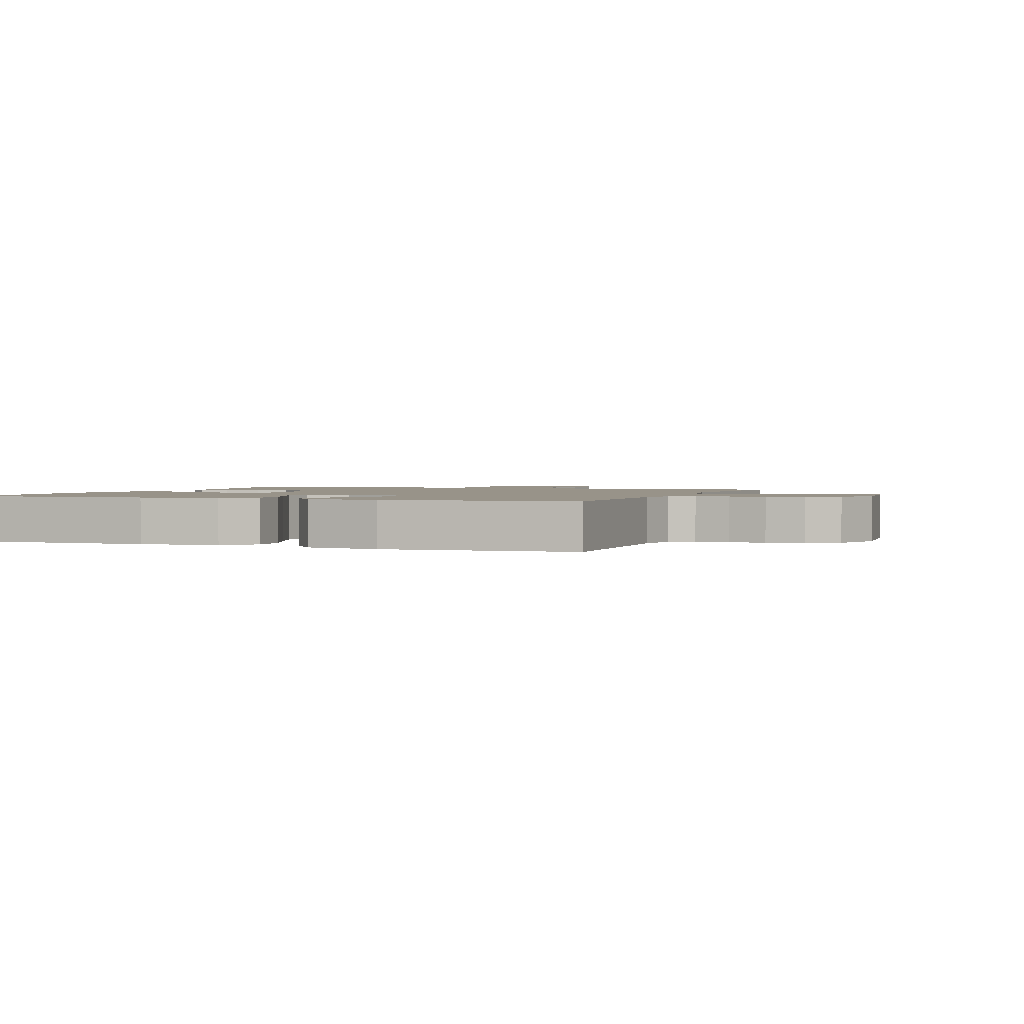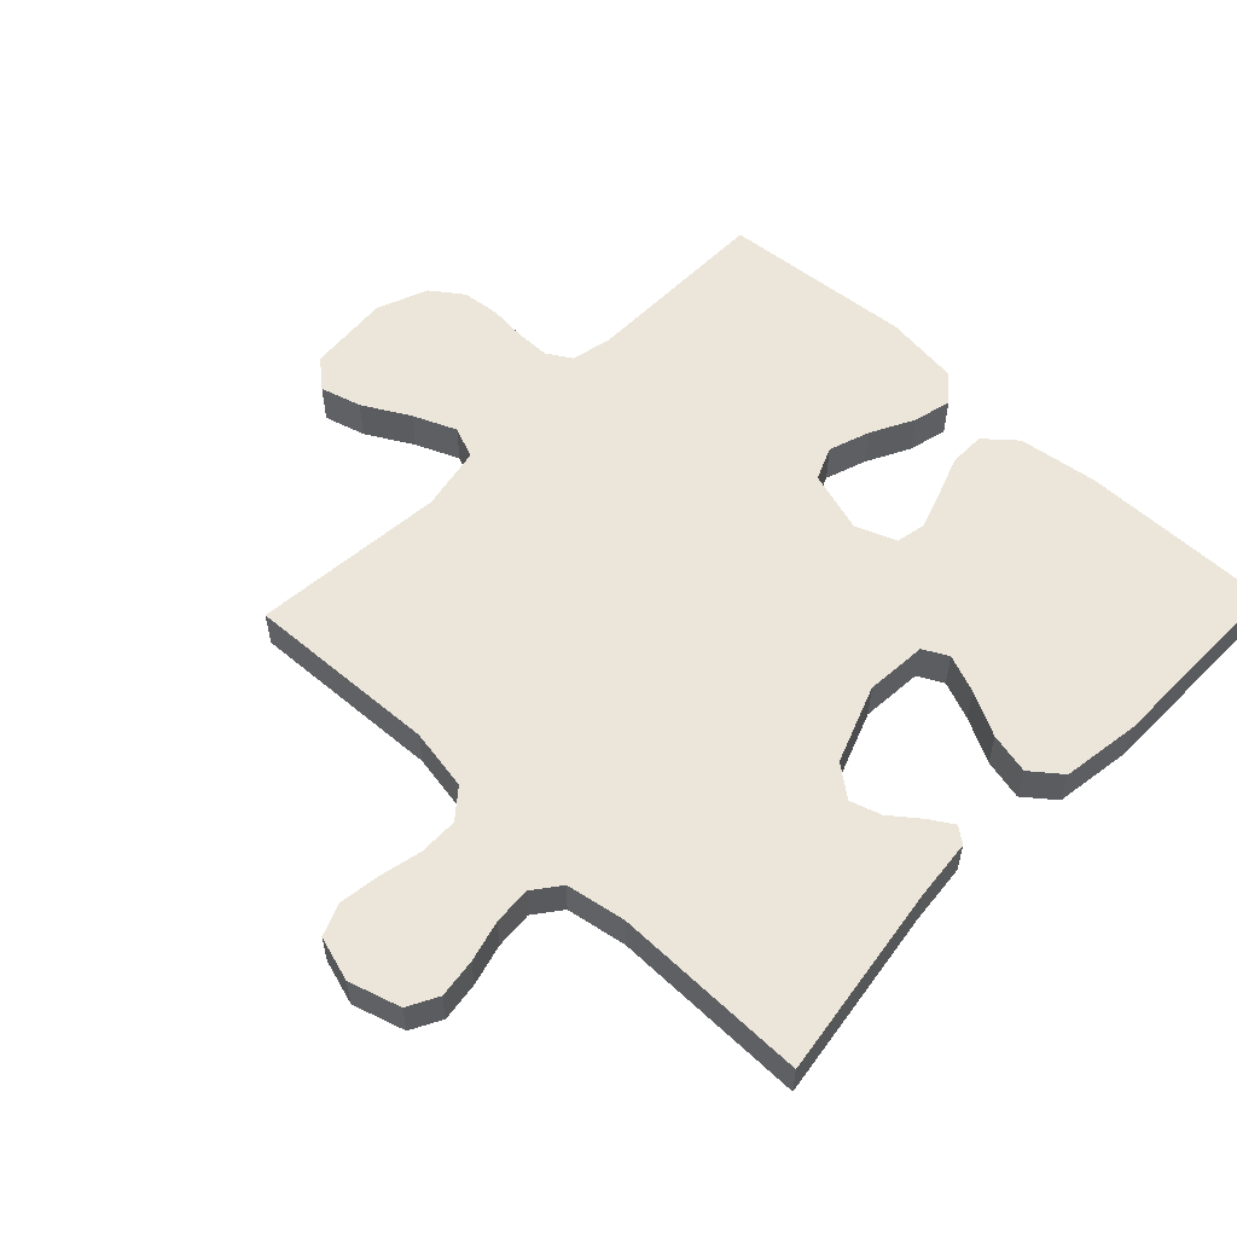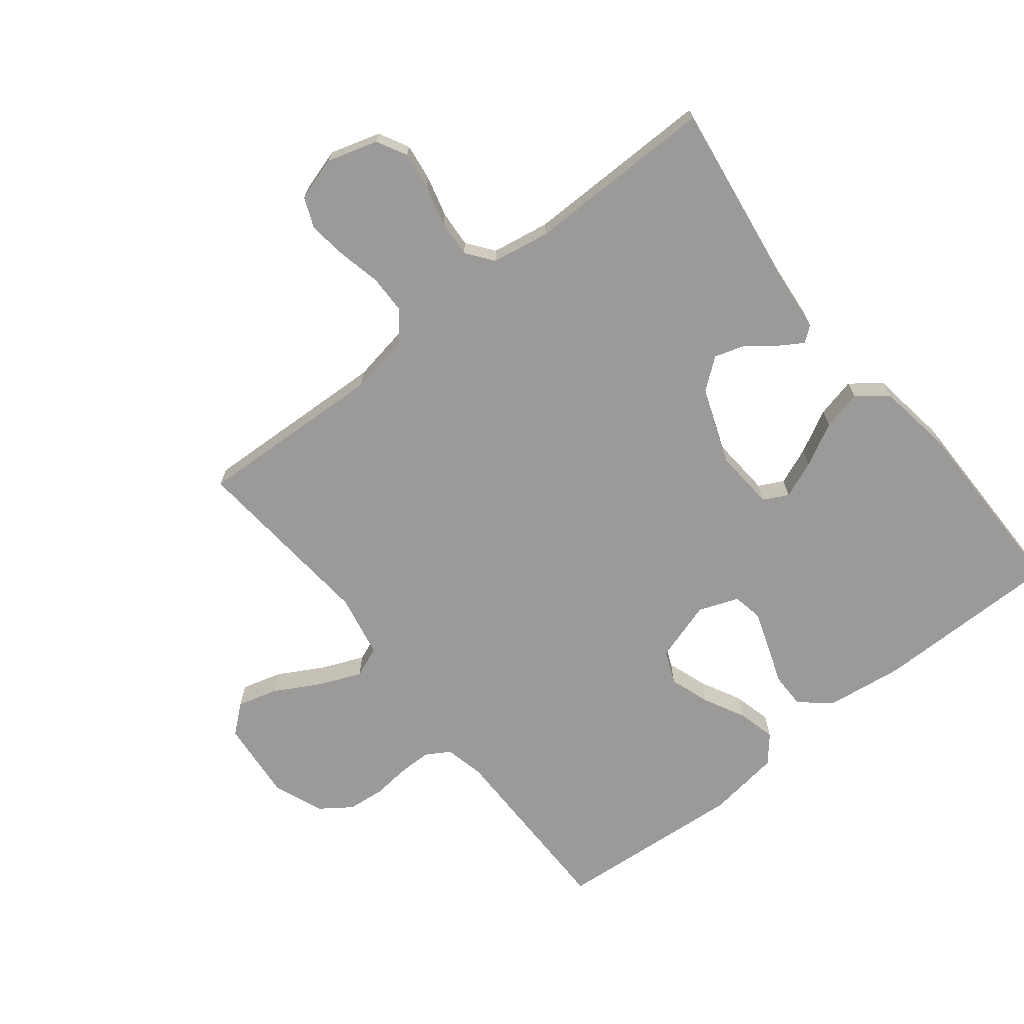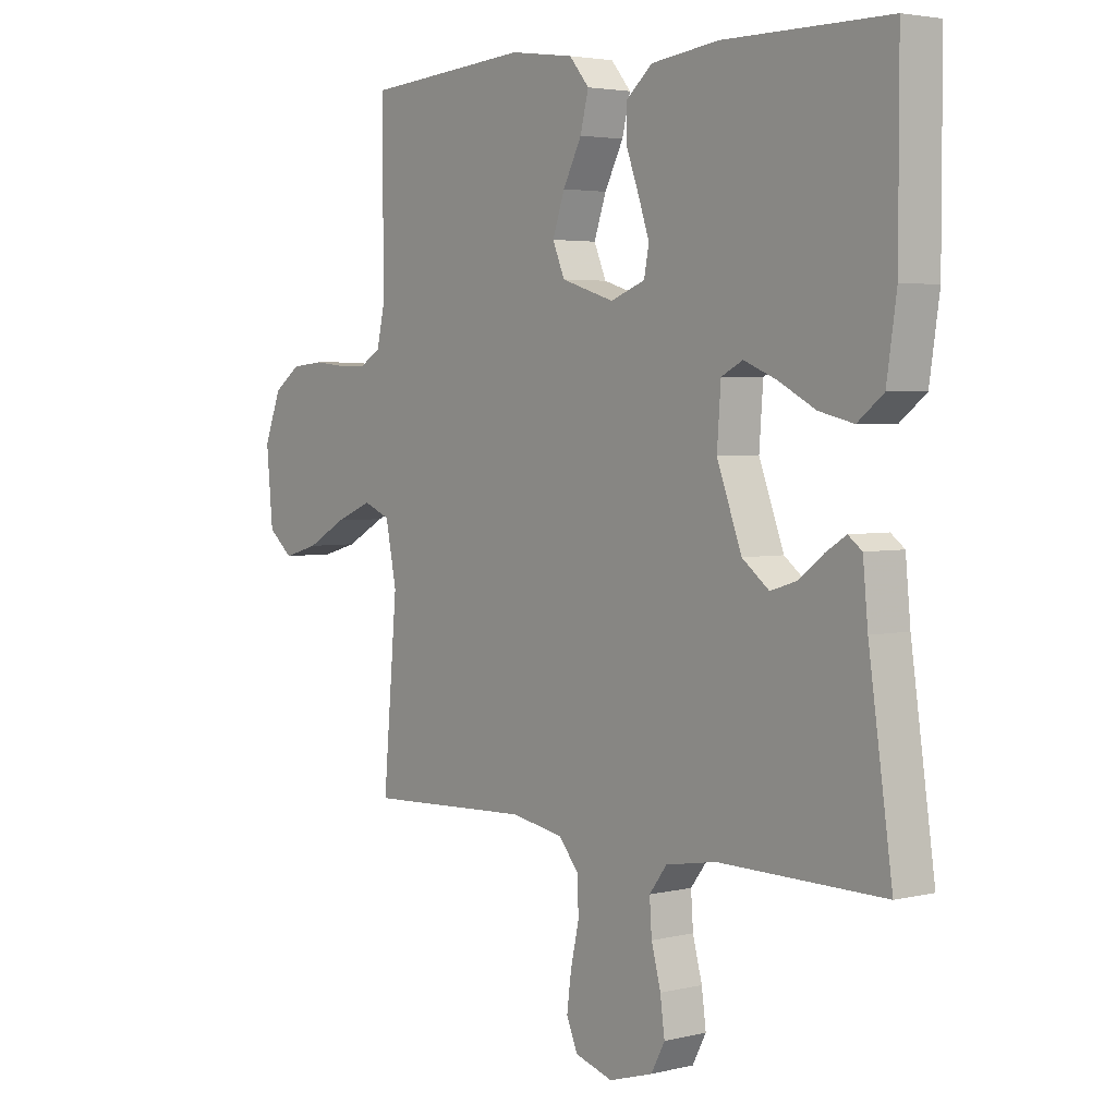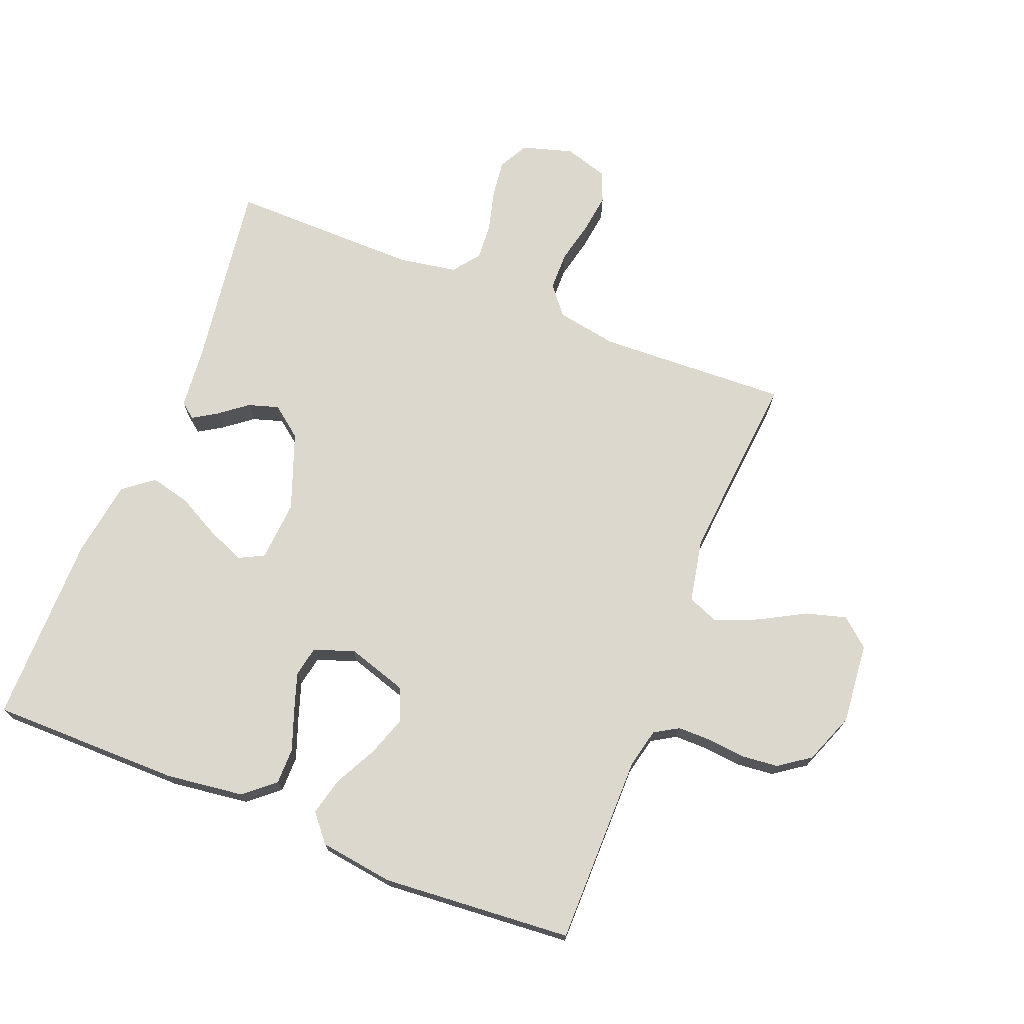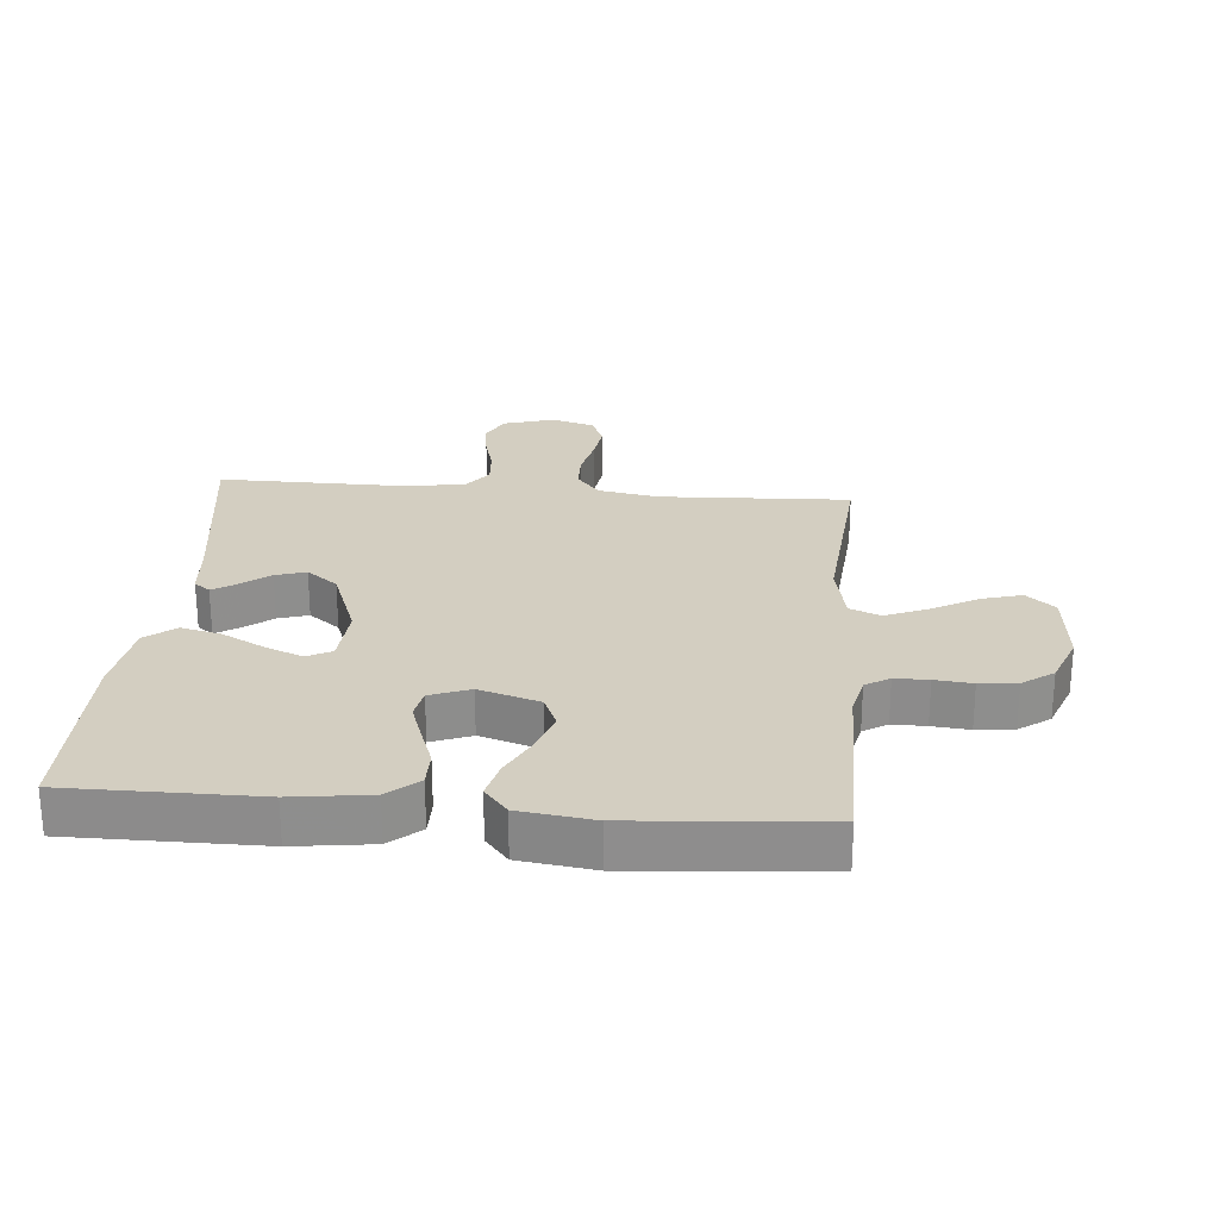
<metadata>
{"format":"obj","ext":"obj","renderer":"f3d","projection":"perspective","resolution":1024,"background":"white","views":[{"elev":1.6,"azim":20.8,"up":"+Y"},{"elev":56.0,"azim":-136.3,"up":"+Y"},{"elev":-69.3,"azim":-141.6,"up":"+Y"},{"elev":3.5,"azim":-128.9,"up":"+Z"},{"elev":72.1,"azim":21.7,"up":"+Y"},{"elev":25.3,"azim":4.8,"up":"+Y"}]}
</metadata>
<code>
v -0.5 0.07 -0.5
v -0.457 0.07 -0.2
v -0.448 0.07 -0.105
v -0.423 0.07 -0.086
v -0.386 0.07 -0.109
v -0.341 0.07 -0.144
v -0.293 0.07 -0.159
v -0.244 0.07 -0.121
v -0.199 0.07 0
v -0.206 0.07 0.096
v -0.245 0.07 0.116
v -0.304 0.07 0.092
v -0.372 0.07 0.056
v -0.435 0.07 0.041
v -0.482 0.07 0.078
v -0.5 0.07 0.2
v -0.5 0.07 0.5
v -0.2 0.07 0.5
v -0.077 0.07 0.484
v -0.029 0.07 0.443
v -0.029 0.07 0.386
v -0.052 0.07 0.323
v -0.072 0.07 0.264
v -0.063 0.07 0.217
v 0 0.07 0.193
v 0.096 0.07 0.223
v 0.118 0.07 0.275
v 0.096 0.07 0.339
v 0.062 0.07 0.405
v 0.047 0.07 0.465
v 0.083 0.07 0.508
v 0.2 0.07 0.524
v 0.5 0.07 0.5
v 0.5 0.07 0.2
v 0.514 0.07 0.138
v 0.552 0.07 0.115
v 0.605 0.07 0.115
v 0.664 0.07 0.121
v 0.723 0.07 0.115
v 0.772 0.07 0.08
v 0.803 0.07 0
v 0.791 0.07 -0.128
v 0.746 0.07 -0.166
v 0.682 0.07 -0.148
v 0.61 0.07 -0.108
v 0.543 0.07 -0.08
v 0.494 0.07 -0.1
v 0.474 0.07 -0.2
v 0.5 0.07 -0.5
v 0.2 0.07 -0.487
v 0.104 0.07 -0.504
v 0.067 0.07 -0.549
v 0.066 0.07 -0.61
v 0.081 0.07 -0.677
v 0.089 0.07 -0.739
v 0.069 0.07 -0.787
v 0 0.07 -0.808
v -0.08 0.07 -0.784
v -0.105 0.07 -0.737
v -0.097 0.07 -0.677
v -0.08 0.07 -0.613
v -0.076 0.07 -0.555
v -0.108 0.07 -0.513
v -0.2 0.07 -0.497
v -0.5 0 -0.5
v -0.457 0 -0.2
v -0.448 0 -0.105
v -0.423 0 -0.086
v -0.386 0 -0.109
v -0.341 0 -0.144
v -0.293 0 -0.159
v -0.244 0 -0.121
v -0.199 0 0
v -0.206 0 0.096
v -0.245 0 0.116
v -0.304 0 0.092
v -0.372 0 0.056
v -0.435 0 0.041
v -0.482 0 0.078
v -0.5 0 0.2
v -0.5 0 0.5
v -0.2 0 0.5
v -0.077 0 0.484
v -0.029 0 0.443
v -0.029 0 0.386
v -0.052 0 0.323
v -0.072 0 0.264
v -0.063 0 0.217
v 0 0 0.193
v 0.096 0 0.223
v 0.118 0 0.275
v 0.096 0 0.339
v 0.062 0 0.405
v 0.047 0 0.465
v 0.083 0 0.508
v 0.2 0 0.524
v 0.5 0 0.5
v 0.5 0 0.2
v 0.514 0 0.138
v 0.552 0 0.115
v 0.605 0 0.115
v 0.664 0 0.121
v 0.723 0 0.115
v 0.772 0 0.08
v 0.803 0 0
v 0.791 0 -0.128
v 0.746 0 -0.166
v 0.682 0 -0.148
v 0.61 0 -0.108
v 0.543 0 -0.08
v 0.494 0 -0.1
v 0.474 0 -0.2
v 0.5 0 -0.5
v 0.2 0 -0.487
v 0.104 0 -0.504
v 0.067 0 -0.549
v 0.066 0 -0.61
v 0.081 0 -0.677
v 0.089 0 -0.739
v 0.069 0 -0.787
v 0 0 -0.808
v -0.08 0 -0.784
v -0.105 0 -0.737
v -0.097 0 -0.677
v -0.08 0 -0.613
v -0.076 0 -0.555
v -0.108 0 -0.513
v -0.2 0 -0.497
f 59 60 61
f 58 59 61
f 57 58 61
f 56 57 61
f 55 56 61
f 54 55 61
f 53 54 61
f 52 53 61 62
f 51 52 62 63
f 48 49 50
f 51 63 64
f 50 51 64
f 48 50 64
f 47 48 64
f 43 44 45
f 42 43 45
f 41 42 45
f 40 41 45
f 39 40 45
f 38 39 45
f 37 38 45
f 36 37 45 46
f 35 36 46 47
f 32 33 34
f 31 32 34
f 30 31 34
f 29 30 34
f 28 29 34
f 34 35 47
f 28 34 47
f 27 28 47
f 20 21 22
f 19 20 22
f 18 19 22
f 17 18 22
f 16 17 22
f 15 16 22
f 14 15 22
f 13 14 22
f 12 13 22
f 11 12 22 23
f 10 11 23 24
f 4 5 6
f 3 4 6
f 2 3 6
f 2 6 7
f 1 2 7
f 64 1 7 8
f 26 27 47 64
f 64 8 9
f 26 64 9
f 25 26 9
f 9 10 24 25
f 125 124 123
f 125 123 122
f 125 122 121
f 125 121 120
f 125 120 119
f 125 119 118
f 125 118 117
f 126 125 117 116
f 127 126 116 115
f 114 113 112
f 128 127 115
f 128 115 114
f 128 114 112
f 128 112 111
f 109 108 107
f 109 107 106
f 109 106 105
f 109 105 104
f 109 104 103
f 109 103 102
f 109 102 101
f 110 109 101 100
f 111 110 100 99
f 98 97 96
f 98 96 95
f 98 95 94
f 98 94 93
f 98 93 92
f 111 99 98
f 111 98 92
f 111 92 91
f 86 85 84
f 86 84 83
f 86 83 82
f 86 82 81
f 86 81 80
f 86 80 79
f 86 79 78
f 86 78 77
f 86 77 76
f 87 86 76 75
f 88 87 75 74
f 70 69 68
f 70 68 67
f 70 67 66
f 71 70 66
f 71 66 65
f 72 71 65 128
f 128 111 91 90
f 73 72 128
f 73 128 90
f 73 90 89
f 89 88 74 73
f 1 65 66 2
f 2 66 67 3
f 3 67 68 4
f 4 68 69 5
f 5 69 70 6
f 6 70 71 7
f 7 71 72 8
f 8 72 73 9
f 9 73 74 10
f 10 74 75 11
f 11 75 76 12
f 12 76 77 13
f 13 77 78 14
f 14 78 79 15
f 15 79 80 16
f 16 80 81 17
f 17 81 82 18
f 18 82 83 19
f 19 83 84 20
f 20 84 85 21
f 21 85 86 22
f 22 86 87 23
f 23 87 88 24
f 24 88 89 25
f 25 89 90 26
f 26 90 91 27
f 27 91 92 28
f 28 92 93 29
f 29 93 94 30
f 30 94 95 31
f 31 95 96 32
f 32 96 97 33
f 33 97 98 34
f 34 98 99 35
f 35 99 100 36
f 36 100 101 37
f 37 101 102 38
f 38 102 103 39
f 39 103 104 40
f 40 104 105 41
f 41 105 106 42
f 42 106 107 43
f 43 107 108 44
f 44 108 109 45
f 45 109 110 46
f 46 110 111 47
f 47 111 112 48
f 48 112 113 49
f 49 113 114 50
f 50 114 115 51
f 51 115 116 52
f 52 116 117 53
f 53 117 118 54
f 54 118 119 55
f 55 119 120 56
f 56 120 121 57
f 57 121 122 58
f 58 122 123 59
f 59 123 124 60
f 60 124 125 61
f 61 125 126 62
f 62 126 127 63
f 63 127 128 64
f 64 128 65 1

</code>
